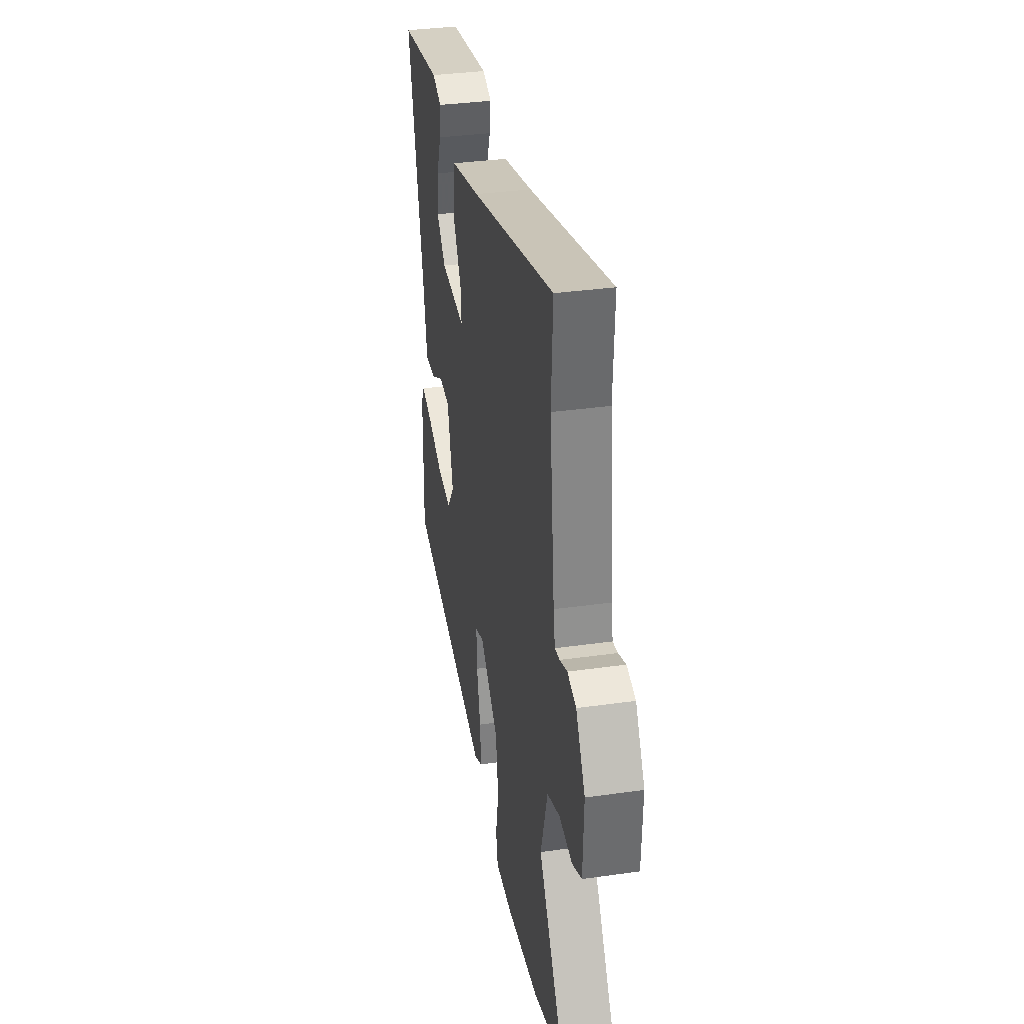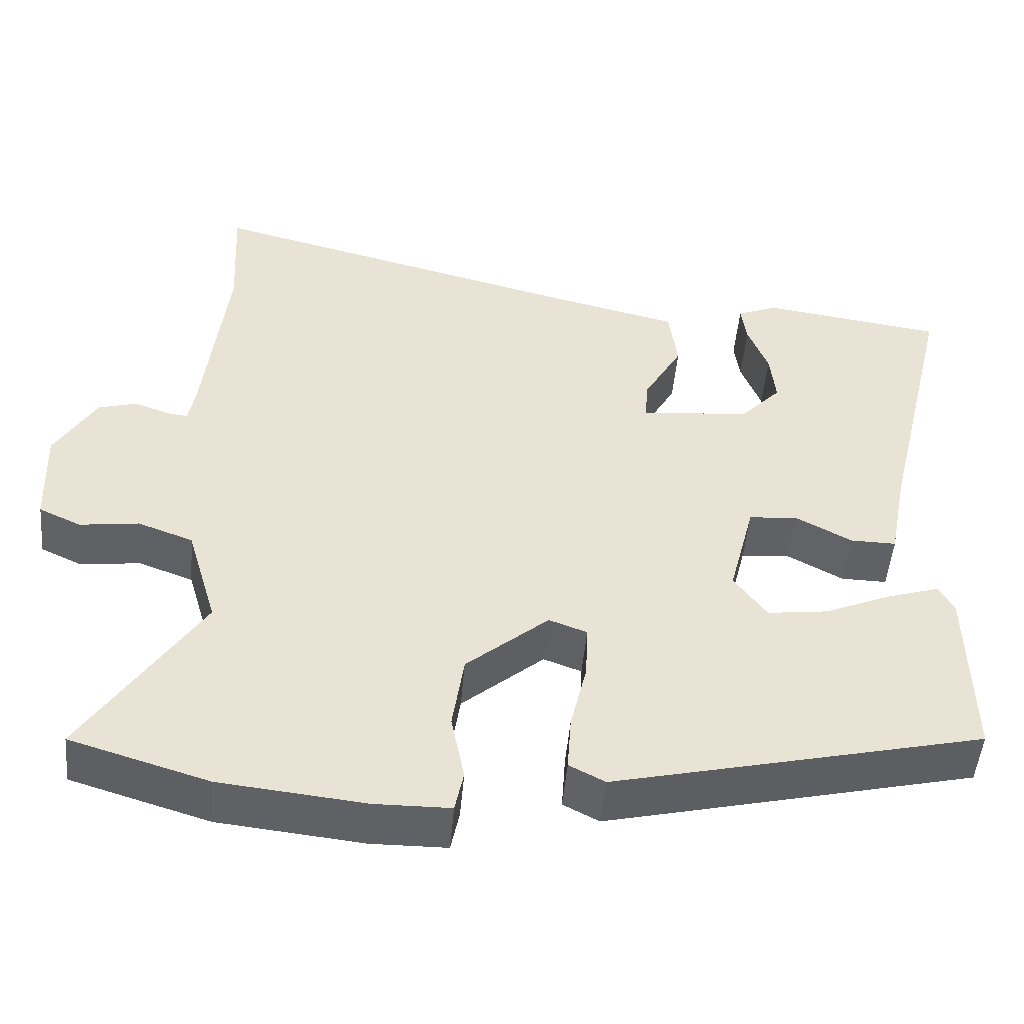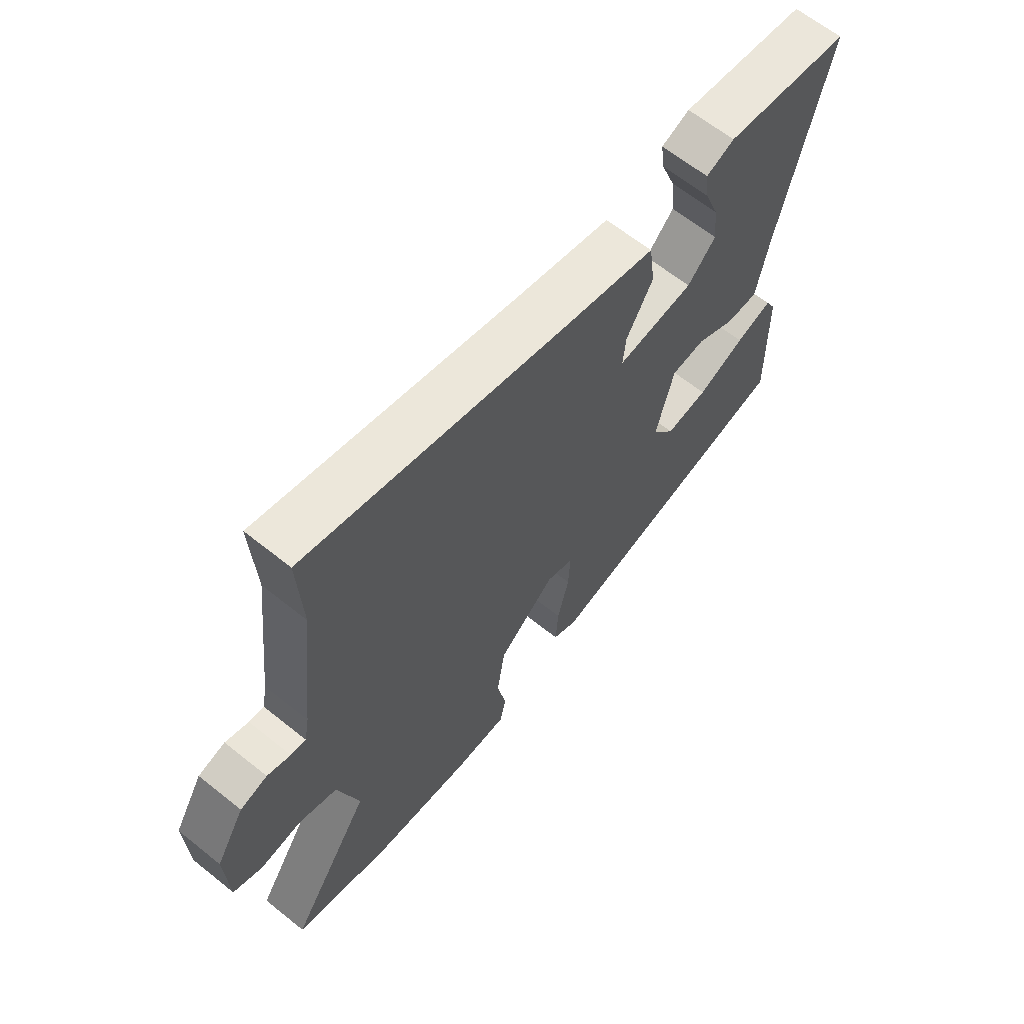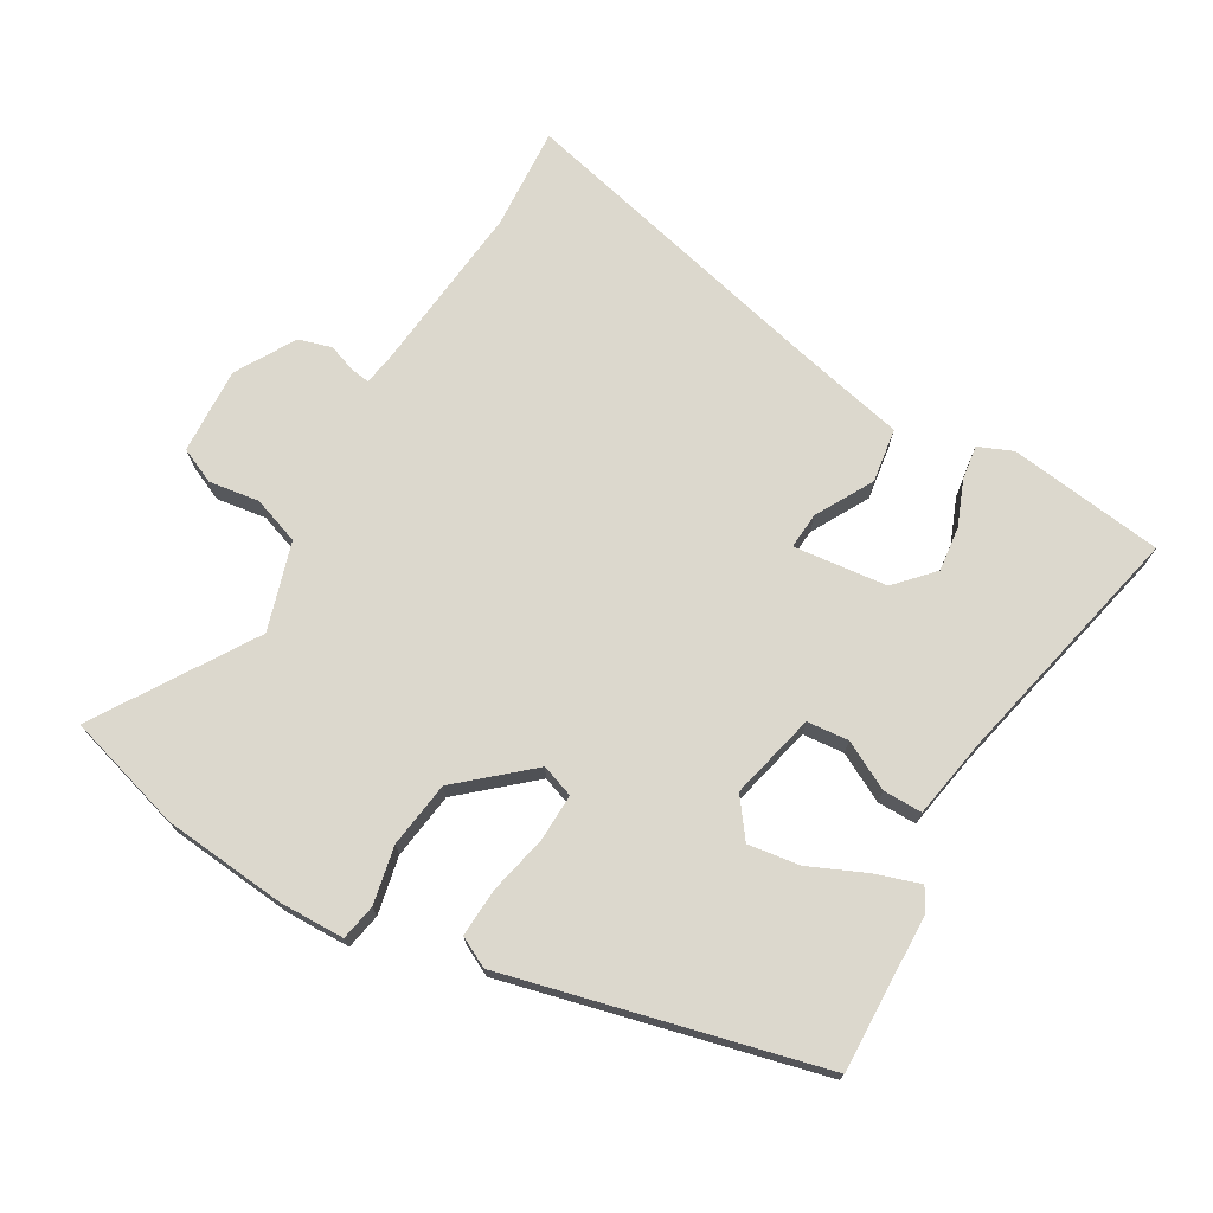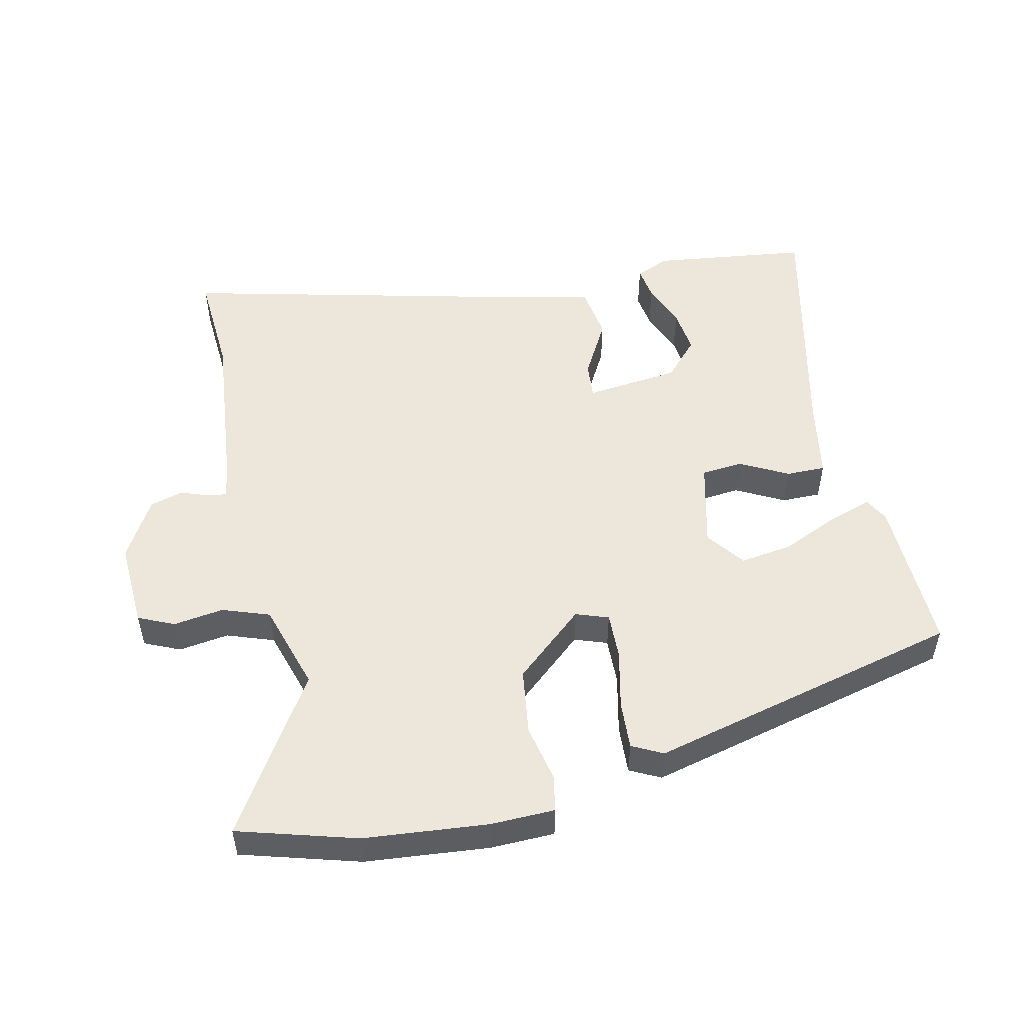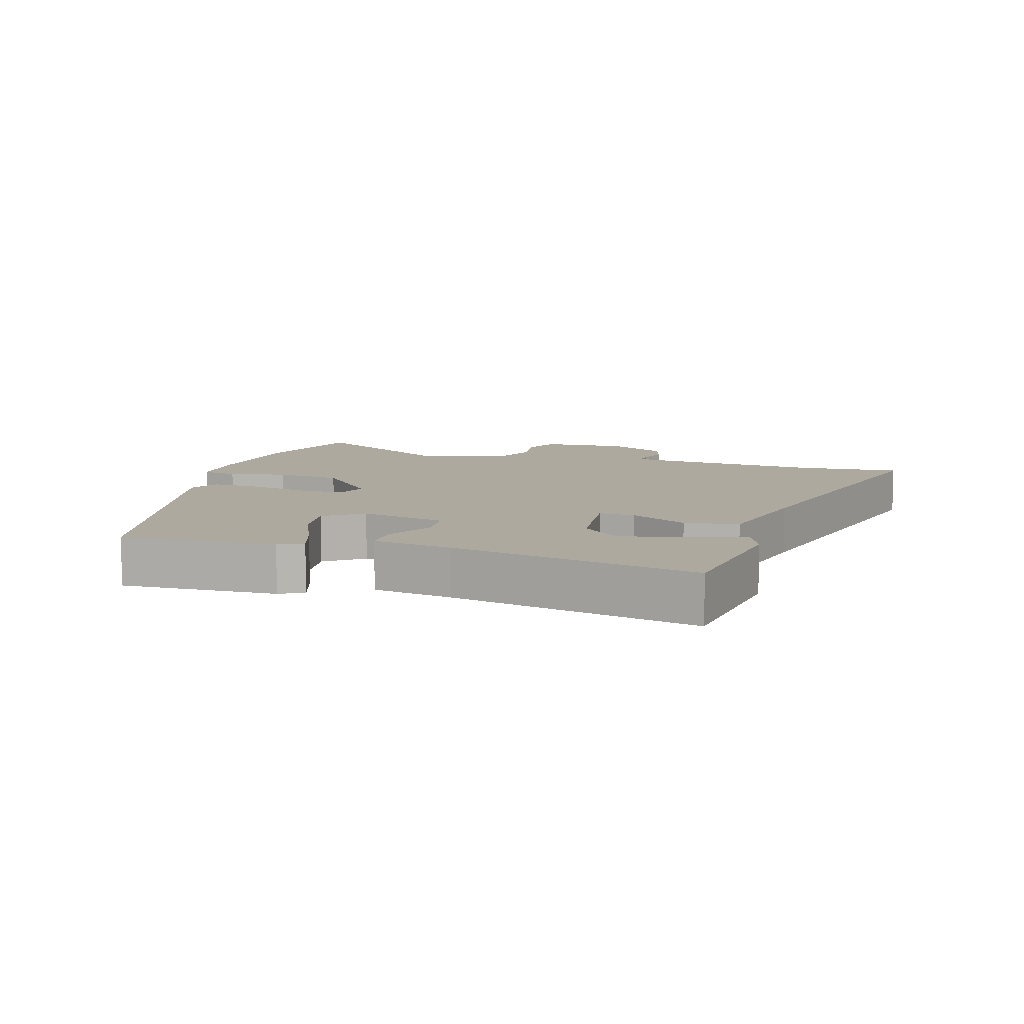
<metadata>
{"format":"obj","ext":"obj","renderer":"f3d","projection":"perspective","resolution":1024,"background":"white","views":[{"elev":34.6,"azim":79.2,"up":"+Z"},{"elev":-49.2,"azim":175.0,"up":"+Z"},{"elev":63.9,"azim":129.0,"up":"+Z"},{"elev":72.5,"azim":-150.6,"up":"+Y"},{"elev":51.8,"azim":166.8,"up":"+Y"},{"elev":9.0,"azim":-74.0,"up":"+Y"}]}
</metadata>
<code>
v 0.616 0.07 -0.465
v 0.438 0.07 -0.519
v 0.251 0.07 -0.539
v 0.154 0.07 -0.538
v 0.143 0.07 -0.484
v 0.16 0.07 -0.397
v 0.145 0.07 -0.297
v 0.039 0.07 -0.207
v -0.01 0.07 -0.225
v -0.007 0.07 -0.296
v 0.014 0.07 -0.385
v 0.019 0.07 -0.458
v -0.027 0.07 -0.482
v -0.502 0.07 -0.371
v -0.498 0.07 -0.135
v -0.479 0.07 -0.099
v -0.412 0.07 -0.12
v -0.325 0.07 -0.157
v -0.247 0.07 -0.167
v -0.205 0.07 -0.109
v -0.238 0.07 0.021
v -0.301 0.07 0.026
v -0.373 0.07 -0.013
v -0.432 0.07 -0.014
v -0.455 0.07 0.106
v -0.544 0.07 0.478
v -0.31 0.07 0.511
v -0.258 0.07 0.49
v -0.265 0.07 0.438
v -0.291 0.07 0.37
v -0.298 0.07 0.302
v -0.246 0.07 0.247
v -0.104 0.07 0.233
v -0.109 0.07 0.288
v -0.158 0.07 0.374
v -0.147 0.07 0.456
v 0.026 0.07 0.497
v 0.506 0.07 0.619
v 0.498 0.07 0.462
v 0.527 0.07 0.207
v 0.536 0.07 0.156
v 0.564 0.07 0.16
v 0.607 0.07 0.176
v 0.657 0.07 0.162
v 0.71 0.07 0.073
v 0.705 0.07 -0.058
v 0.651 0.07 -0.083
v 0.575 0.07 -0.073
v 0.504 0.07 -0.099
v 0.465 0.07 -0.232
v 0.616 0 -0.465
v 0.438 0 -0.519
v 0.251 0 -0.539
v 0.154 0 -0.538
v 0.143 0 -0.484
v 0.16 0 -0.397
v 0.145 0 -0.297
v 0.039 0 -0.207
v -0.01 0 -0.225
v -0.007 0 -0.296
v 0.014 0 -0.385
v 0.019 0 -0.458
v -0.027 0 -0.482
v -0.502 0 -0.371
v -0.498 0 -0.135
v -0.479 0 -0.099
v -0.412 0 -0.12
v -0.325 0 -0.157
v -0.247 0 -0.167
v -0.205 0 -0.109
v -0.238 0 0.021
v -0.301 0 0.026
v -0.373 0 -0.013
v -0.432 0 -0.014
v -0.455 0 0.106
v -0.544 0 0.478
v -0.31 0 0.511
v -0.258 0 0.49
v -0.265 0 0.438
v -0.291 0 0.37
v -0.298 0 0.302
v -0.246 0 0.247
v -0.104 0 0.233
v -0.109 0 0.288
v -0.158 0 0.374
v -0.147 0 0.456
v 0.026 0 0.497
v 0.506 0 0.619
v 0.498 0 0.462
v 0.527 0 0.207
v 0.536 0 0.156
v 0.564 0 0.16
v 0.607 0 0.176
v 0.657 0 0.162
v 0.71 0 0.073
v 0.705 0 -0.058
v 0.651 0 -0.083
v 0.575 0 -0.073
v 0.504 0 -0.099
v 0.465 0 -0.232
f 46 47 48
f 45 46 48
f 44 45 48
f 43 44 48
f 42 43 48
f 41 42 48 49
f 40 41 49 50
f 37 38 39
f 39 40 50
f 37 39 50
f 36 37 50
f 35 36 50
f 34 35 50
f 28 29 30
f 27 28 30
f 26 27 30
f 25 26 30
f 25 30 31
f 25 31 32
f 24 25 32
f 23 24 32
f 22 23 32
f 16 17 18
f 15 16 18
f 14 15 18
f 13 14 18
f 12 13 18
f 11 12 18
f 10 11 18
f 9 10 18 19
f 8 9 19 20
f 4 5 6
f 3 4 6
f 2 3 6
f 1 2 6
f 50 1 6
f 50 6 7
f 50 7 8
f 34 50 8
f 33 34 8
f 21 22 32 33
f 8 20 21 33
f 98 97 96
f 98 96 95
f 98 95 94
f 98 94 93
f 98 93 92
f 99 98 92 91
f 100 99 91 90
f 89 88 87
f 100 90 89
f 100 89 87
f 100 87 86
f 100 86 85
f 100 85 84
f 80 79 78
f 80 78 77
f 80 77 76
f 80 76 75
f 81 80 75
f 82 81 75
f 82 75 74
f 82 74 73
f 82 73 72
f 68 67 66
f 68 66 65
f 68 65 64
f 68 64 63
f 68 63 62
f 68 62 61
f 68 61 60
f 69 68 60 59
f 70 69 59 58
f 56 55 54
f 56 54 53
f 56 53 52
f 56 52 51
f 56 51 100
f 57 56 100
f 58 57 100
f 58 100 84
f 58 84 83
f 83 82 72 71
f 83 71 70 58
f 1 51 52 2
f 2 52 53 3
f 3 53 54 4
f 4 54 55 5
f 5 55 56 6
f 6 56 57 7
f 7 57 58 8
f 8 58 59 9
f 9 59 60 10
f 10 60 61 11
f 11 61 62 12
f 12 62 63 13
f 13 63 64 14
f 14 64 65 15
f 15 65 66 16
f 16 66 67 17
f 17 67 68 18
f 18 68 69 19
f 19 69 70 20
f 20 70 71 21
f 21 71 72 22
f 22 72 73 23
f 23 73 74 24
f 24 74 75 25
f 25 75 76 26
f 26 76 77 27
f 27 77 78 28
f 28 78 79 29
f 29 79 80 30
f 30 80 81 31
f 31 81 82 32
f 32 82 83 33
f 33 83 84 34
f 34 84 85 35
f 35 85 86 36
f 36 86 87 37
f 37 87 88 38
f 38 88 89 39
f 39 89 90 40
f 40 90 91 41
f 41 91 92 42
f 42 92 93 43
f 43 93 94 44
f 44 94 95 45
f 45 95 96 46
f 46 96 97 47
f 47 97 98 48
f 48 98 99 49
f 49 99 100 50
f 50 100 51 1

</code>
